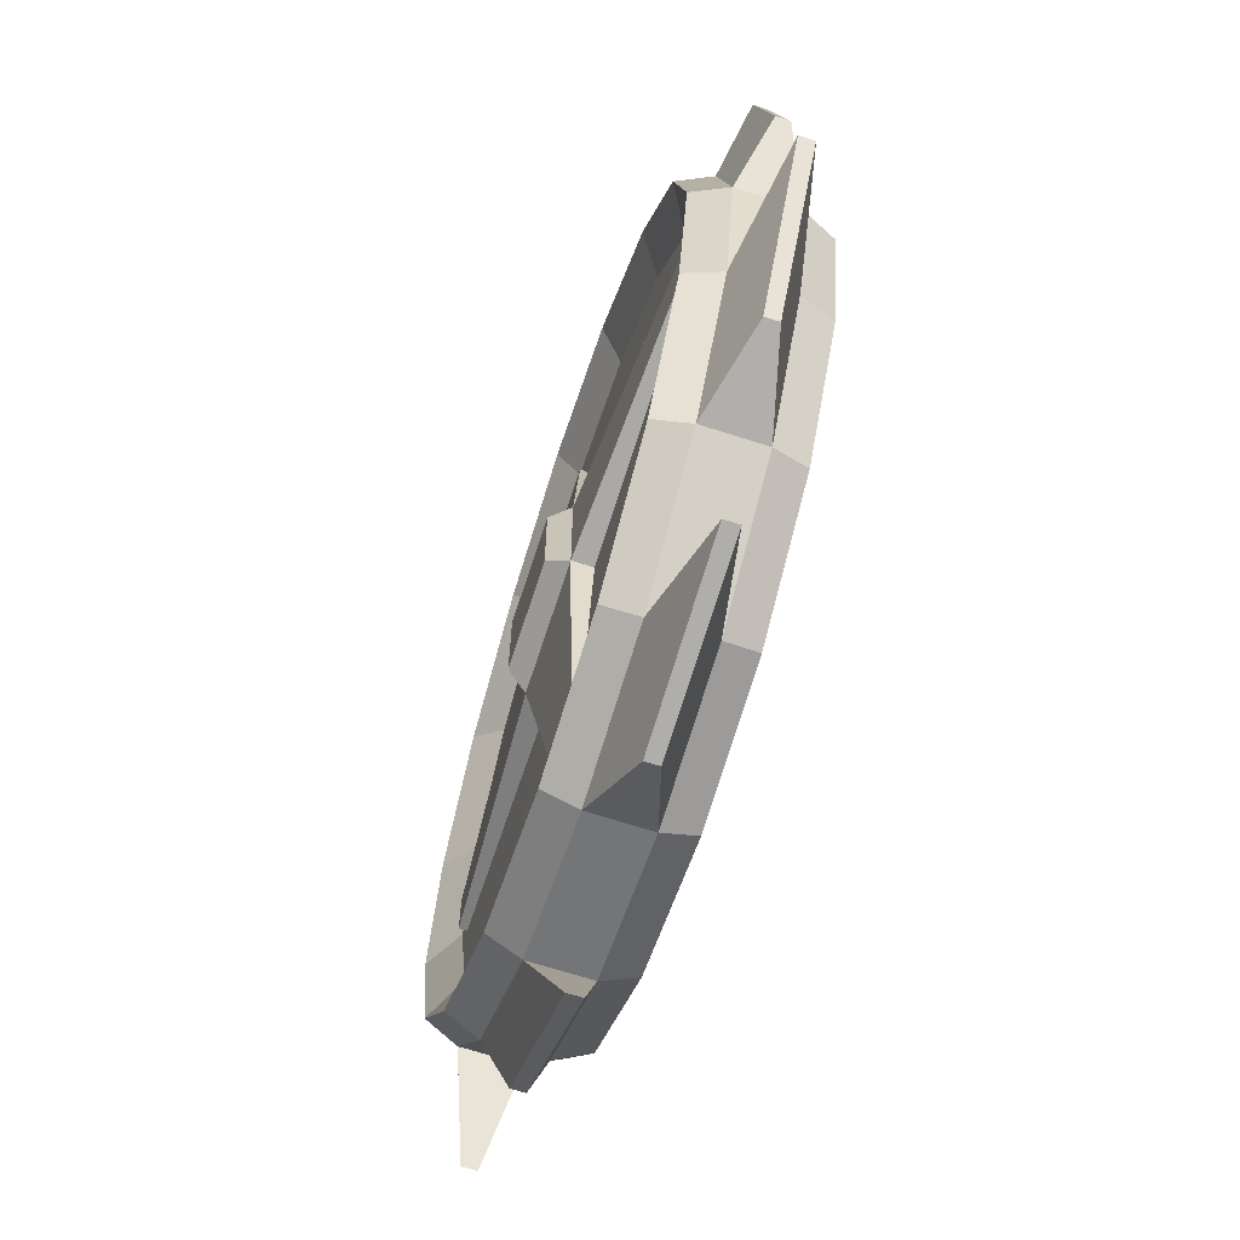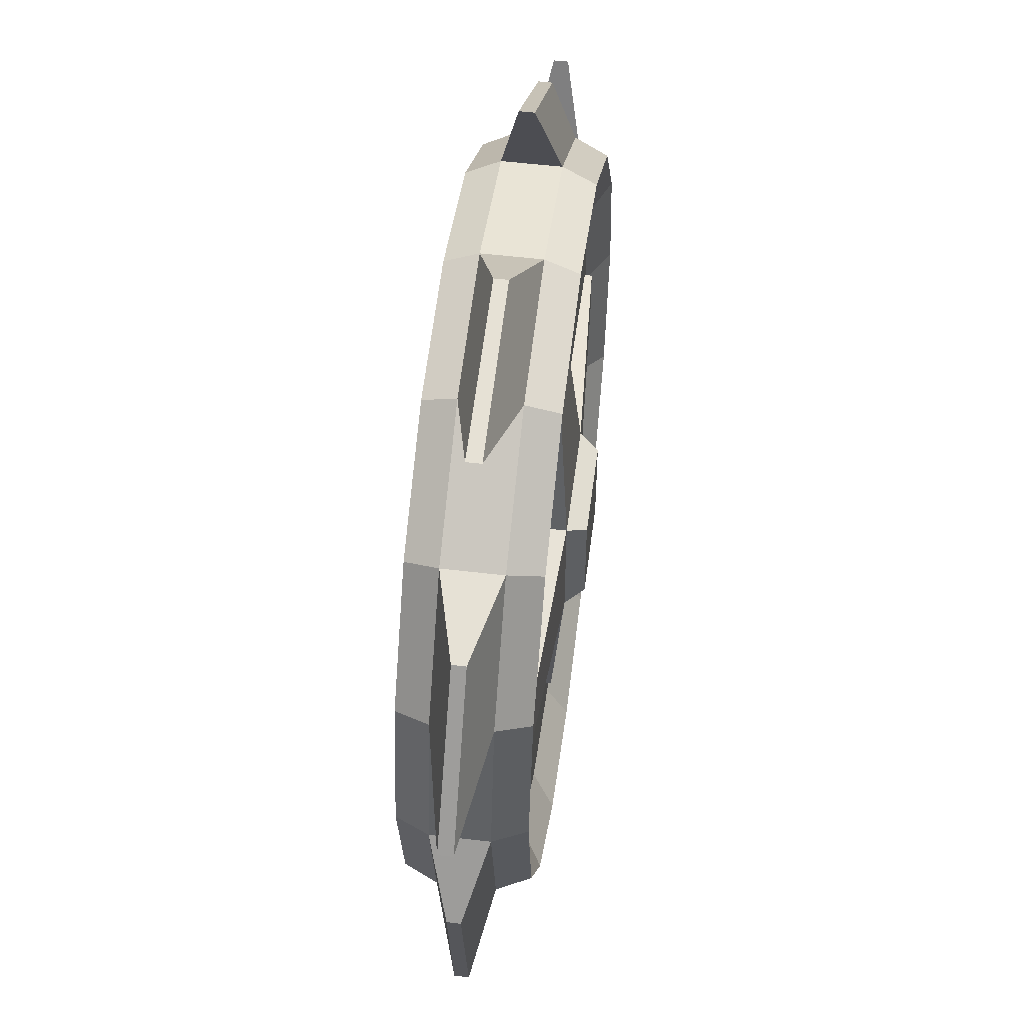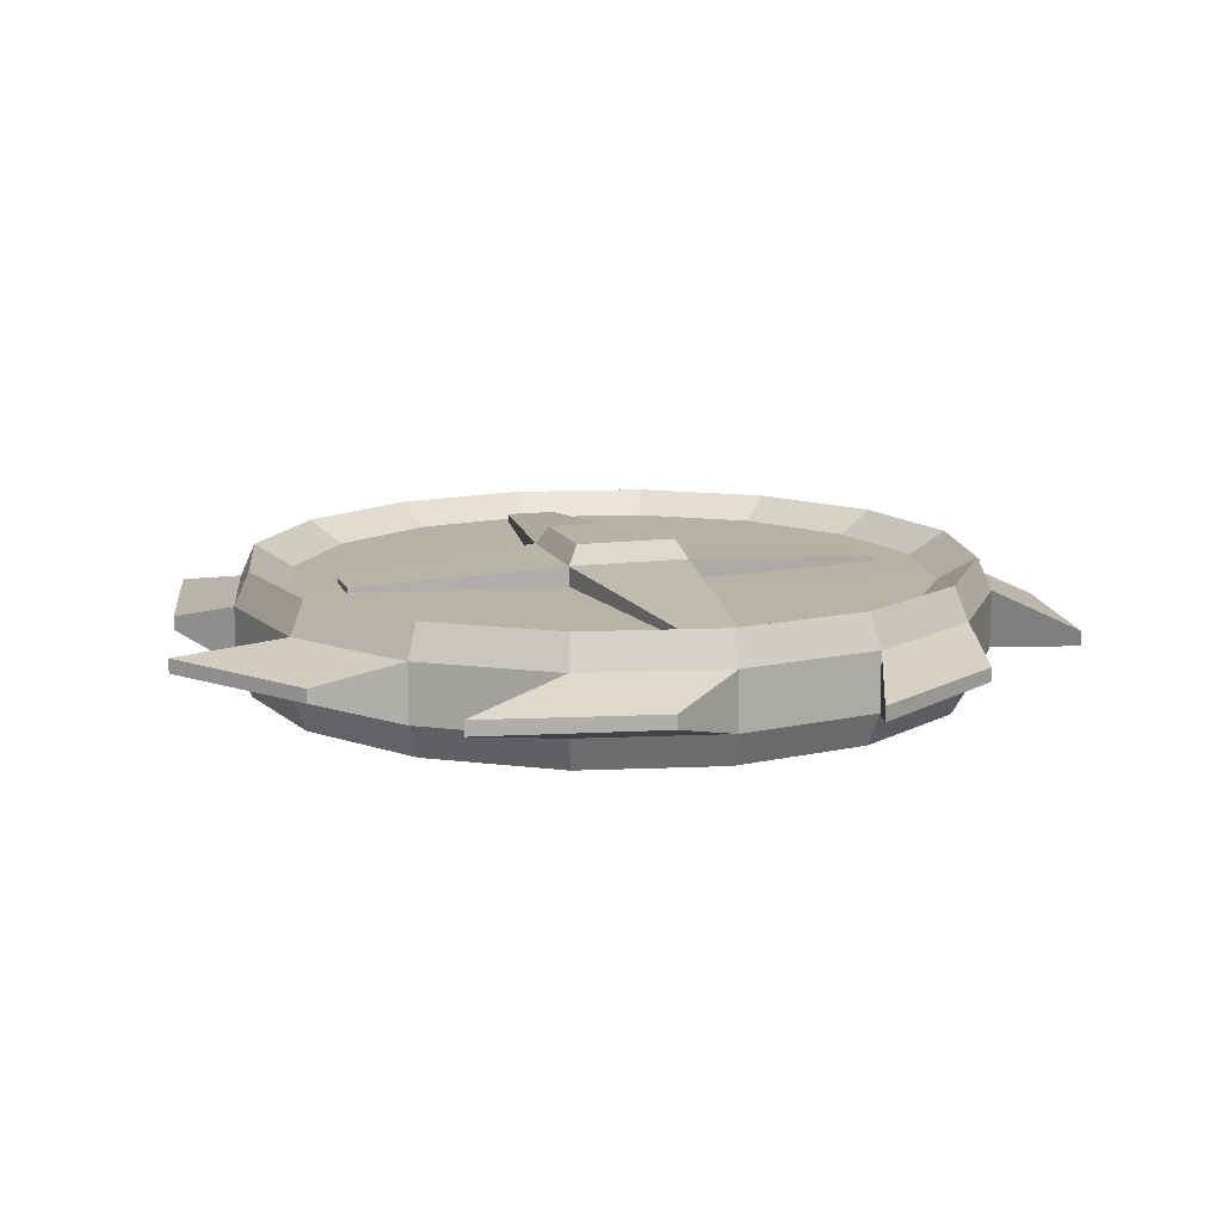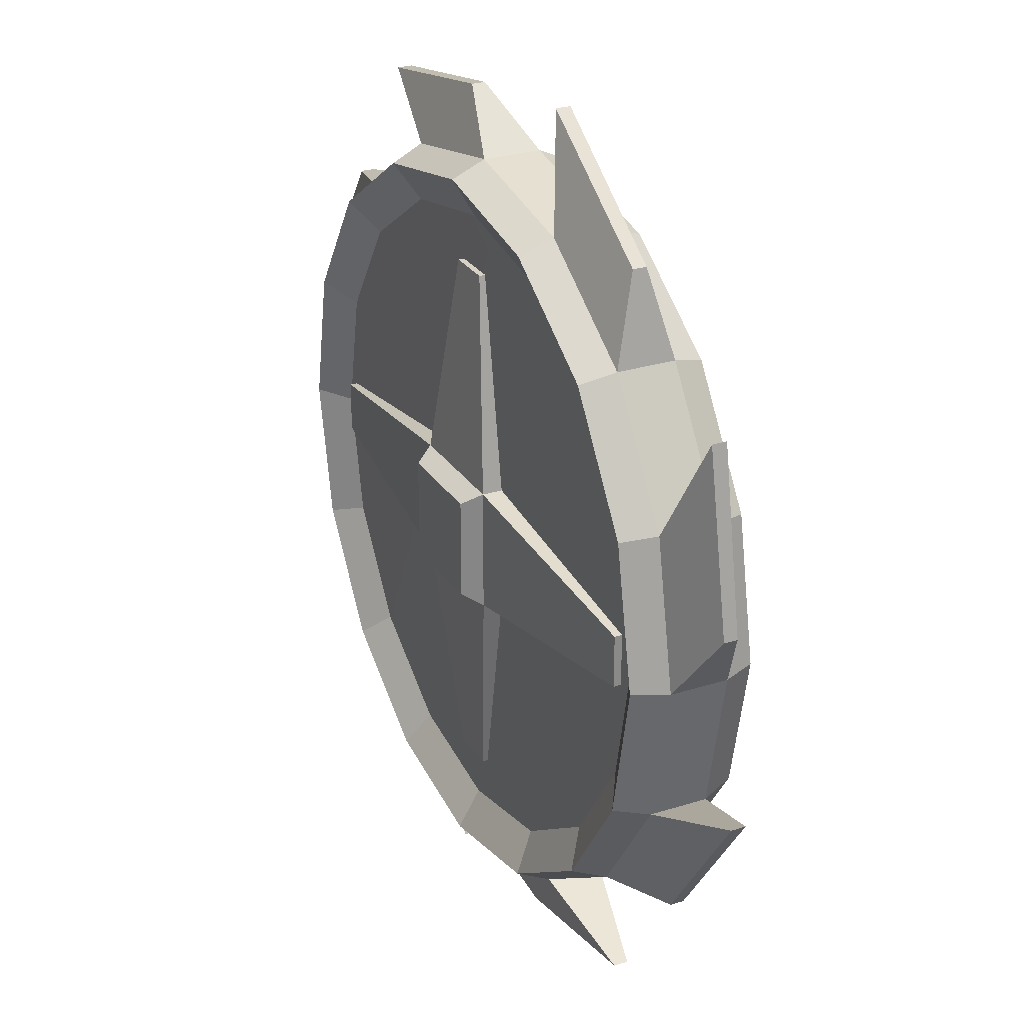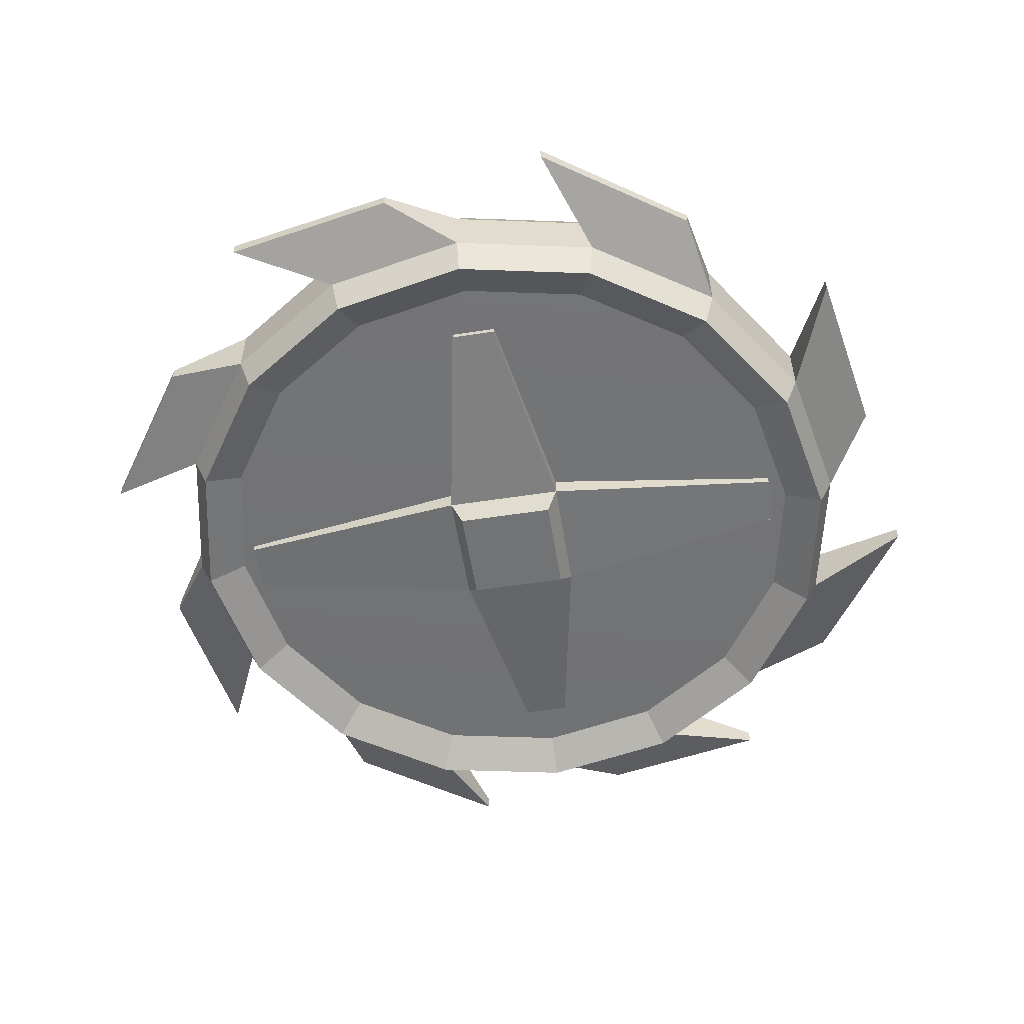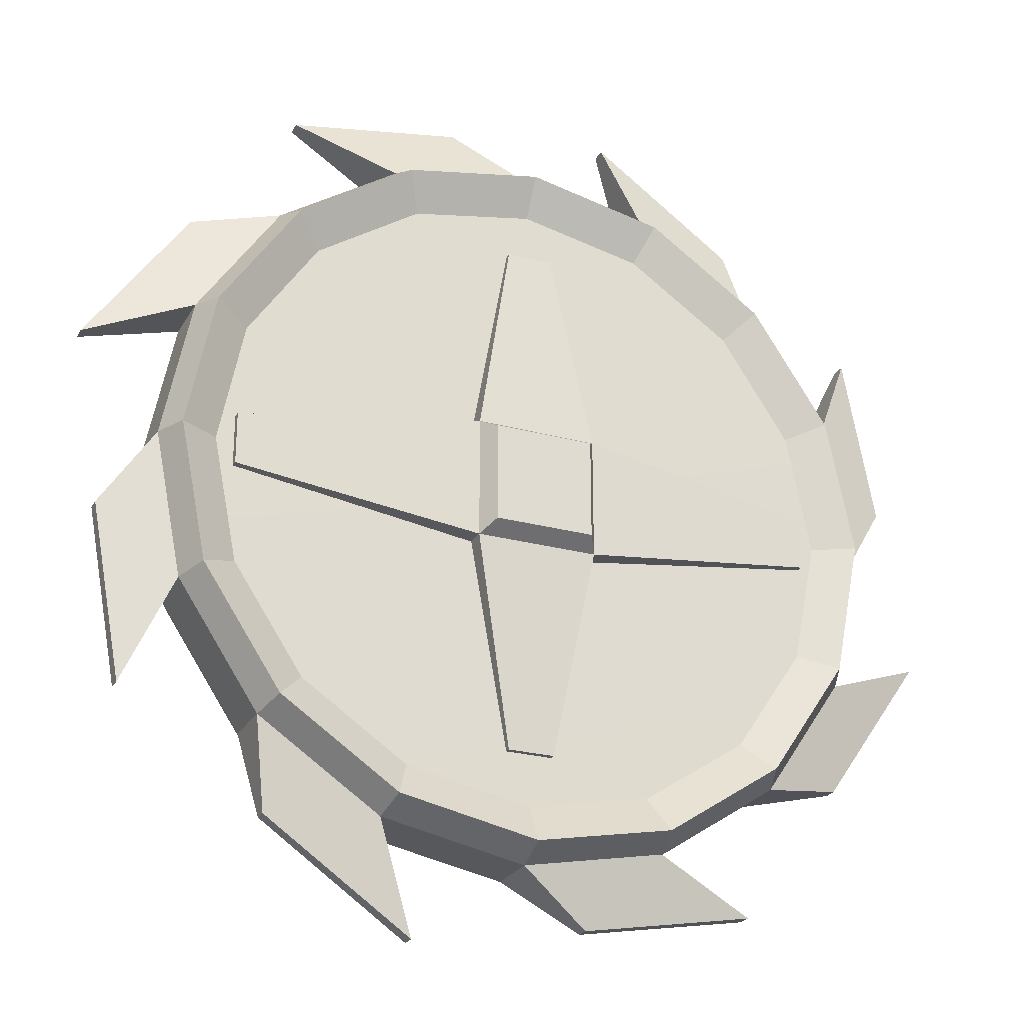
<metadata>
{"format":"obj","ext":"obj","renderer":"f3d","projection":"perspective","resolution":1024,"background":"white","views":[{"elev":-67.5,"azim":72.1,"up":"+Z"},{"elev":53.1,"azim":-82.7,"up":"+Z"},{"elev":12.5,"azim":-107.0,"up":"+Y"},{"elev":27.3,"azim":63.9,"up":"+Z"},{"elev":-55.9,"azim":-170.9,"up":"+Y"},{"elev":-25.3,"azim":-23.6,"up":"+Z"}]}
</metadata>
<code>
g default
v 3.396 -0.4471 -1.407
v 2.599 -0.4471 -2.599
v 1.407 -0.4471 -3.396
v 2e-06 -0.4471 -3.676
v -1.407 -0.4471 -3.396
v -2.599 -0.4471 -2.599
v -3.396 -0.4471 -1.407
v -3.676 -0.4471 -1e-06
v -3.396 -0.4471 1.407
v -2.599 -0.4471 2.599
v -1.407 -0.4471 3.396
v -1e-06 -0.4471 3.676
v 1.407 -0.4471 3.396
v 2.599 -0.4471 2.599
v 3.396 -0.4471 1.407
v 3.676 -0.4471 0
v 3.396 0.4471 -1.407
v 2.599 0.4471 -2.599
v 1.407 0.4471 -3.396
v 2e-06 0.4471 -3.676
v -1.407 0.4471 -3.396
v -2.599 0.4471 -2.599
v -3.396 0.4471 -1.407
v -3.676 0.4471 -1e-06
v -3.396 0.4471 1.407
v -2.599 0.4471 2.599
v -1.407 0.4471 3.396
v -1e-06 0.4471 3.676
v 1.407 0.4471 3.396
v 2.599 0.4471 2.599
v 3.396 0.4471 1.407
v 3.676 0.4471 0
v 0 -0.4765 0
v 0 0.4765 0
v 3.805 -0.7024 -1.576
v 2.912 -0.7024 -2.912
v 2.912 0.7024 -2.912
v 3.805 0.7024 -1.576
v 1.576 -0.7024 -3.805
v 1.576 0.7024 -3.805
v 2e-06 -0.7024 -4.118
v 2e-06 0.7024 -4.118
v -1.576 -0.7024 -3.805
v -1.576 0.7024 -3.805
v -2.912 -0.7024 -2.912
v -2.912 0.7024 -2.912
v -3.805 -0.7024 -1.576
v -3.805 0.7024 -1.576
v -4.118 -0.7024 -1e-06
v -4.118 0.7024 -1e-06
v -3.805 -0.7024 1.576
v -3.805 0.7024 1.576
v -2.912 -0.7024 2.912
v -2.912 0.7024 2.912
v -1.576 -0.7024 3.805
v -1.576 0.7024 3.805
v -1e-06 -0.7024 4.118
v -1e-06 0.7024 4.118
v 1.576 -0.7024 3.805
v 1.576 0.7024 3.805
v 2.912 -0.7024 2.912
v 2.912 0.7024 2.912
v 3.805 -0.7024 1.576
v 3.805 0.7024 1.576
v 4.118 -0.7024 0
v 4.118 0.7024 0
v 3.961 -0.3283 -1.641
v 3.031 -0.3283 -3.031
v 3.031 0.3283 -3.031
v 3.961 0.3283 -1.641
v 1.641 -0.3283 -3.961
v 1.641 0.3283 -3.961
v 2e-06 -0.3283 -4.287
v 2e-06 0.3283 -4.287
v -1.641 -0.3283 -3.961
v -1.641 0.3283 -3.961
v -3.031 -0.3283 -3.031
v -3.031 0.3283 -3.031
v -3.961 -0.3283 -1.641
v -3.961 0.3283 -1.641
v -4.287 -0.3283 -1e-06
v -4.287 0.3283 -1e-06
v -3.961 -0.3283 1.641
v -3.961 0.3283 1.641
v -3.031 -0.3283 3.031
v -3.031 0.3283 3.031
v -1.641 -0.3283 3.961
v -1.641 0.3283 3.961
v -1e-06 -0.3283 4.287
v -1e-06 0.3283 4.287
v 1.641 -0.3283 3.961
v 1.641 0.3283 3.961
v 3.031 -0.3283 3.031
v 3.031 0.3283 3.031
v 3.961 -0.3283 1.641
v 3.961 0.3283 1.641
v 4.287 -0.3283 0
v 4.287 0.3283 0
v 5.156 -0.08251 -1.177
v 4.008 -0.07667 -2.845
v 4.008 0.07667 -2.845
v 5.156 0.08251 -1.177
v 2.813 -0.08251 -4.478
v 0.8226 -0.07667 -4.845
v 0.8226 0.07667 -4.845
v 2.813 0.08251 -4.478
v -1.177 -0.08251 -5.156
v -2.845 -0.07667 -4.008
v -2.845 0.07667 -4.008
v -1.177 0.08251 -5.156
v -4.478 -0.08251 -2.813
v -4.845 -0.07667 -0.8226
v -4.845 0.07667 -0.8226
v -4.478 0.08251 -2.813
v -5.156 -0.08251 1.177
v -4.008 -0.07667 2.845
v -4.008 0.07667 2.845
v -5.156 0.08251 1.177
v -2.813 -0.08251 4.478
v -0.8226 -0.07667 4.845
v -0.8226 0.07667 4.845
v -2.813 0.08251 4.478
v 1.177 -0.08251 5.156
v 2.845 -0.07667 4.008
v 2.845 0.07667 4.008
v 1.177 0.08251 5.156
v 4.478 -0.08251 2.813
v 4.845 -0.07667 0.8226
v 4.845 0.07667 0.8226
v 4.478 0.08251 2.813
v -0.6973 -0.6973 0.6973
v 0.6973 -0.6973 0.6973
v -0.6973 0.6973 0.6973
v 0.6973 0.6973 0.6973
v -0.6973 0.6973 -0.6973
v 0.6973 0.6973 -0.6973
v -0.6973 -0.6973 -0.6973
v 0.6973 -0.6973 -0.6973
v -0.2642 -0.5186 3.087
v 0.2642 -0.5186 3.087
v 0.2642 0.5186 3.087
v -0.2642 0.5186 3.087
v -0.2642 0.5186 -3.087
v 0.2642 0.5186 -3.087
v 0.2642 -0.5186 -3.087
v -0.2642 -0.5186 -3.087
v 3.471 -0.5345 -0.2965
v 3.471 -0.5345 0.2965
v 3.471 0.5345 -0.2965
v 3.471 0.5345 0.2965
v -3.471 -0.5345 -0.2965
v -3.471 -0.5345 0.2965
v -3.471 0.5345 0.2965
v -3.471 0.5345 -0.2965
v -0.5695 0.9115 0.5695
v 0.5695 0.9115 0.5695
v 0.5695 0.9115 -0.5695
v -0.5695 0.9115 -0.5695
v -0.5695 -0.9115 -0.5695
v 0.5695 -0.9115 -0.5695
v 0.5695 -0.9115 0.5695
v -0.5695 -0.9115 0.5695
g pCylinder4
f 99 100 101 102
f 68 71 72 69
f 103 104 105 106
f 73 75 76 74
f 107 108 109 110
f 77 79 80 78
f 111 112 113 114
f 81 83 84 82
f 115 116 117 118
f 85 87 88 86
f 119 120 121 122
f 89 91 92 90
f 123 124 125 126
f 93 95 96 94
f 127 128 129 130
f 97 67 70 98
f 2 1 33
f 3 2 33
f 4 3 33
f 5 4 33
f 6 5 33
f 7 6 33
f 8 7 33
f 9 8 33
f 10 9 33
f 11 10 33
f 12 11 33
f 13 12 33
f 14 13 33
f 15 14 33
f 16 15 33
f 1 16 33
f 17 18 34
f 18 19 34
f 19 20 34
f 20 21 34
f 21 22 34
f 22 23 34
f 23 24 34
f 24 25 34
f 25 26 34
f 26 27 34
f 27 28 34
f 28 29 34
f 29 30 34
f 30 31 34
f 31 32 34
f 32 17 34
f 1 2 36 35
f 18 17 38 37
f 2 3 39 36
f 19 18 37 40
f 3 4 41 39
f 20 19 40 42
f 4 5 43 41
f 21 20 42 44
f 5 6 45 43
f 22 21 44 46
f 6 7 47 45
f 23 22 46 48
f 7 8 49 47
f 24 23 48 50
f 8 9 51 49
f 25 24 50 52
f 9 10 53 51
f 26 25 52 54
f 10 11 55 53
f 27 26 54 56
f 11 12 57 55
f 28 27 56 58
f 12 13 59 57
f 29 28 58 60
f 13 14 61 59
f 30 29 60 62
f 14 15 63 61
f 31 30 62 64
f 15 16 65 63
f 32 31 64 66
f 16 1 35 65
f 17 32 66 38
f 35 36 68 67
f 37 38 70 69
f 36 39 71 68
f 40 37 69 72
f 39 41 73 71
f 42 40 72 74
f 41 43 75 73
f 44 42 74 76
f 43 45 77 75
f 46 44 76 78
f 45 47 79 77
f 48 46 78 80
f 47 49 81 79
f 50 48 80 82
f 49 51 83 81
f 52 50 82 84
f 51 53 85 83
f 54 52 84 86
f 53 55 87 85
f 56 54 86 88
f 55 57 89 87
f 58 56 88 90
f 57 59 91 89
f 60 58 90 92
f 59 61 93 91
f 62 60 92 94
f 61 63 95 93
f 64 62 94 96
f 63 65 97 95
f 66 64 96 98
f 65 35 67 97
f 38 66 98 70
f 67 68 100 99
f 68 69 101 100
f 69 70 102 101
f 70 67 99 102
f 71 73 104 103
f 73 74 105 104
f 74 72 106 105
f 72 71 103 106
f 75 77 108 107
f 77 78 109 108
f 78 76 110 109
f 76 75 107 110
f 79 81 112 111
f 81 82 113 112
f 82 80 114 113
f 80 79 111 114
f 83 85 116 115
f 85 86 117 116
f 86 84 118 117
f 84 83 115 118
f 87 89 120 119
f 89 90 121 120
f 90 88 122 121
f 88 87 119 122
f 91 93 124 123
f 93 94 125 124
f 94 92 126 125
f 92 91 123 126
f 95 97 128 127
f 97 98 129 128
f 98 96 130 129
f 96 95 127 130
f 139 140 141 142
f 155 156 157 158
f 143 144 145 146
f 159 160 161 162
f 148 147 149 150
f 151 152 153 154
f 131 132 140 139
f 132 134 141 140
f 134 133 142 141
f 133 131 139 142
f 135 136 144 143
f 136 138 145 144
f 138 137 146 145
f 137 135 143 146
f 132 138 147 148
f 138 136 149 147
f 136 134 150 149
f 134 132 148 150
f 137 131 152 151
f 131 133 153 152
f 133 135 154 153
f 135 137 151 154
f 133 134 156 155
f 134 136 157 156
f 136 135 158 157
f 135 133 155 158
f 137 138 160 159
f 138 132 161 160
f 132 131 162 161
f 131 137 159 162

</code>
